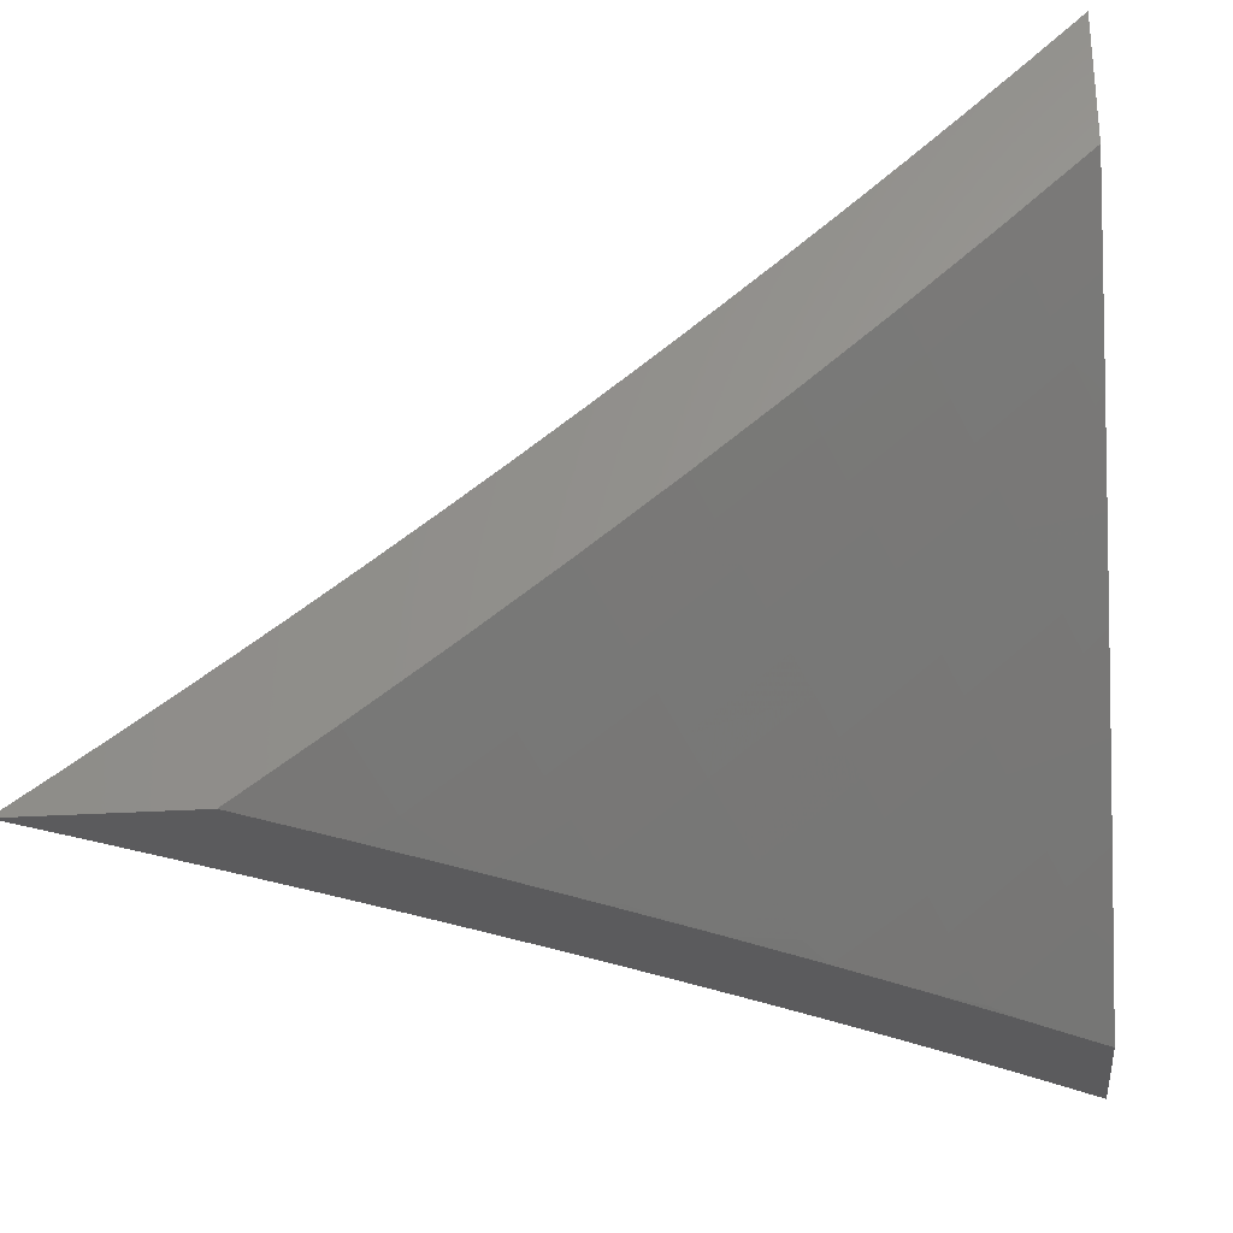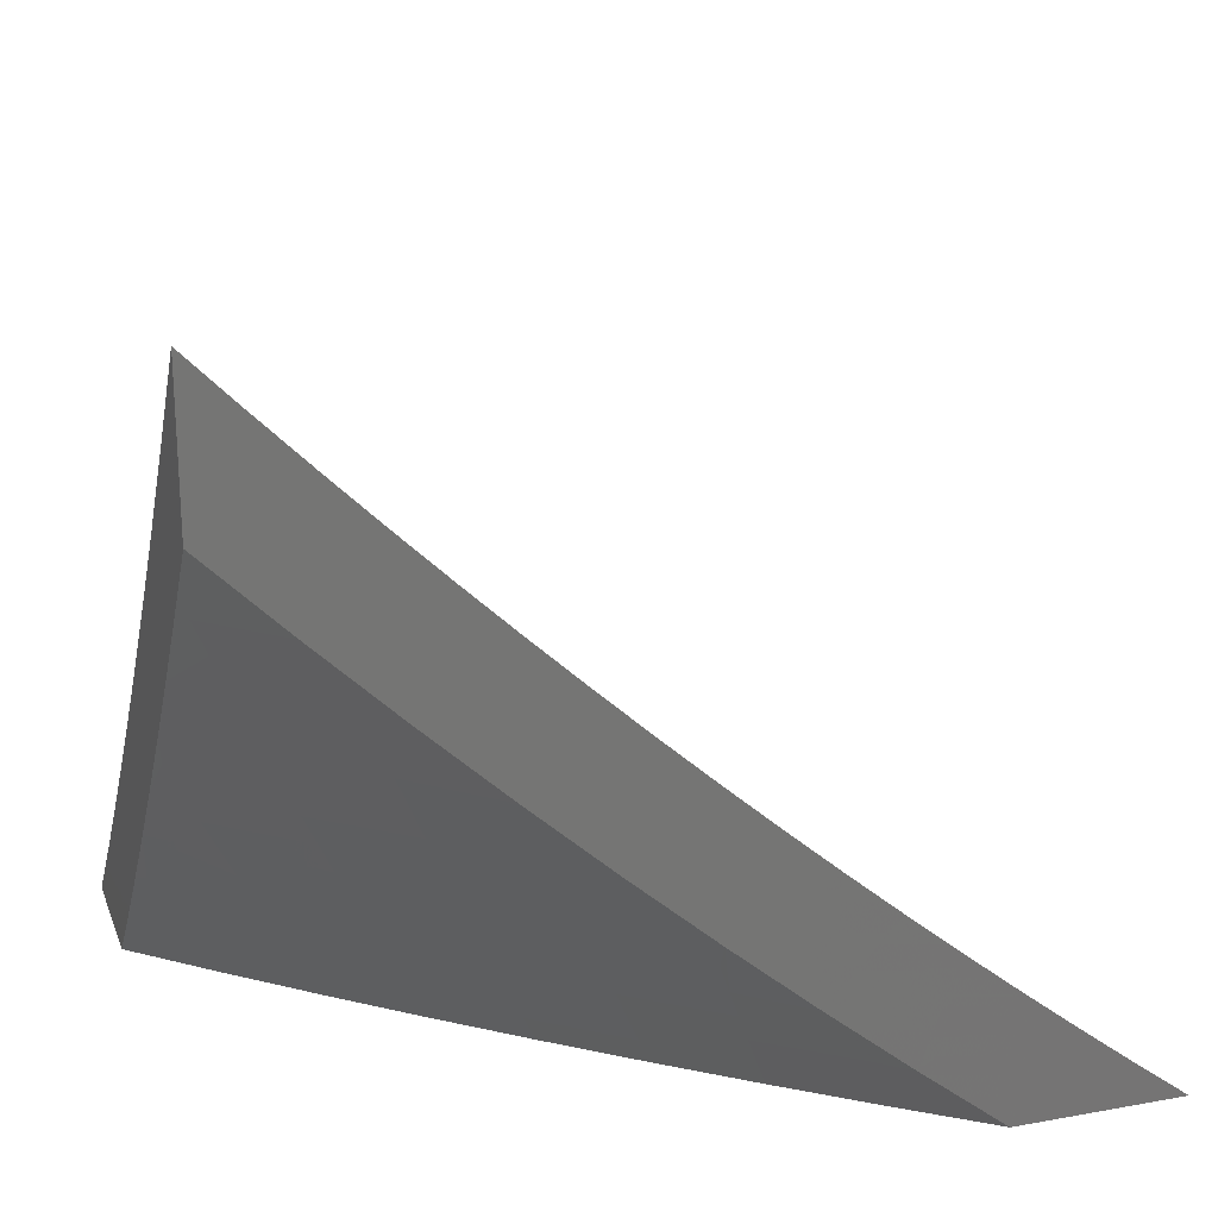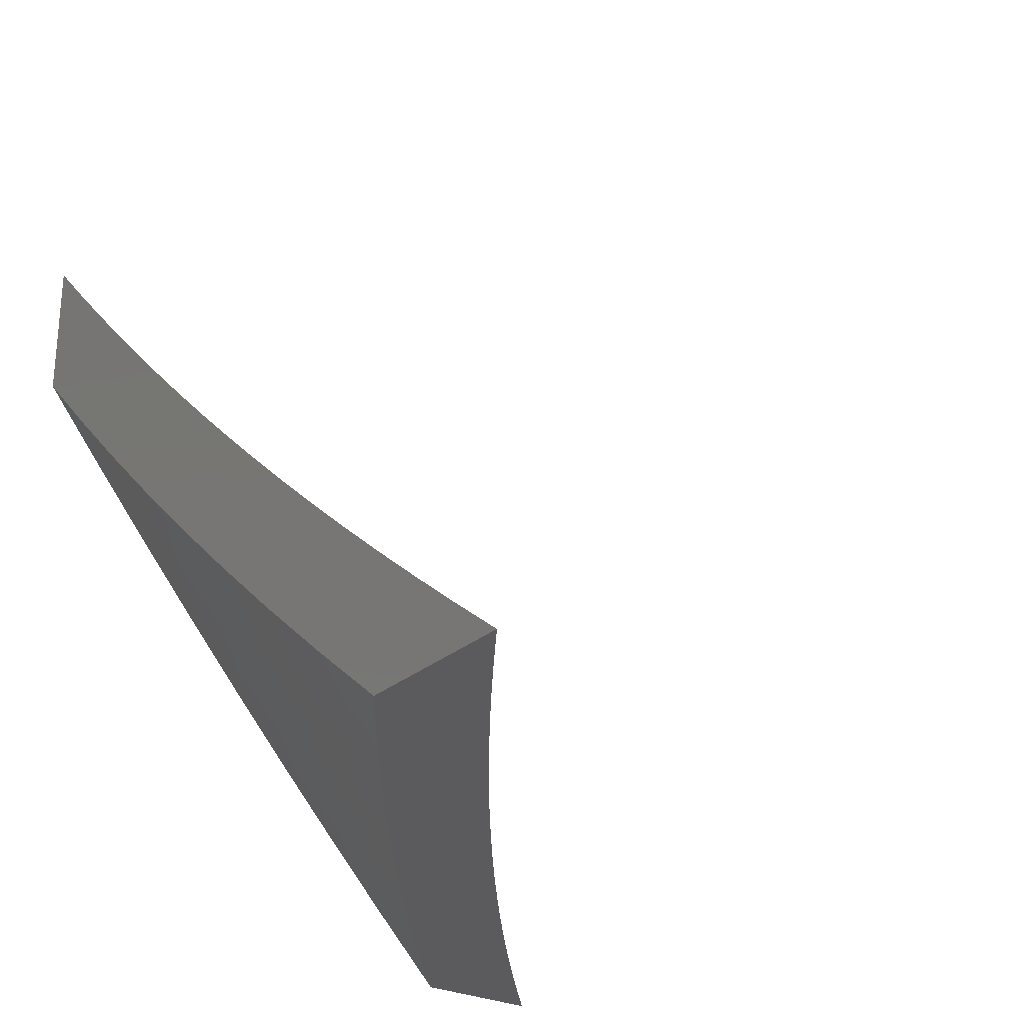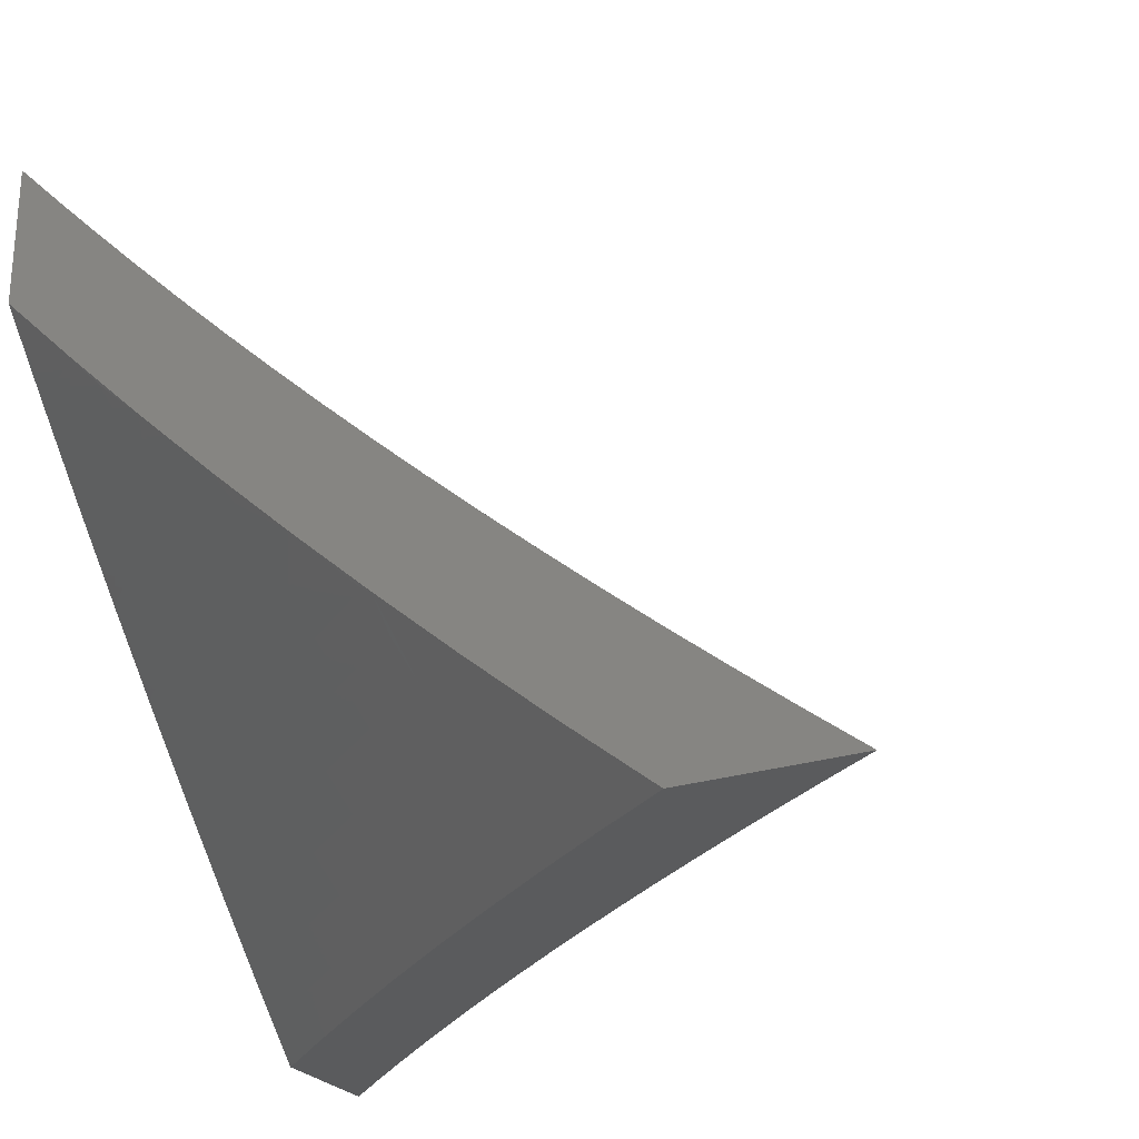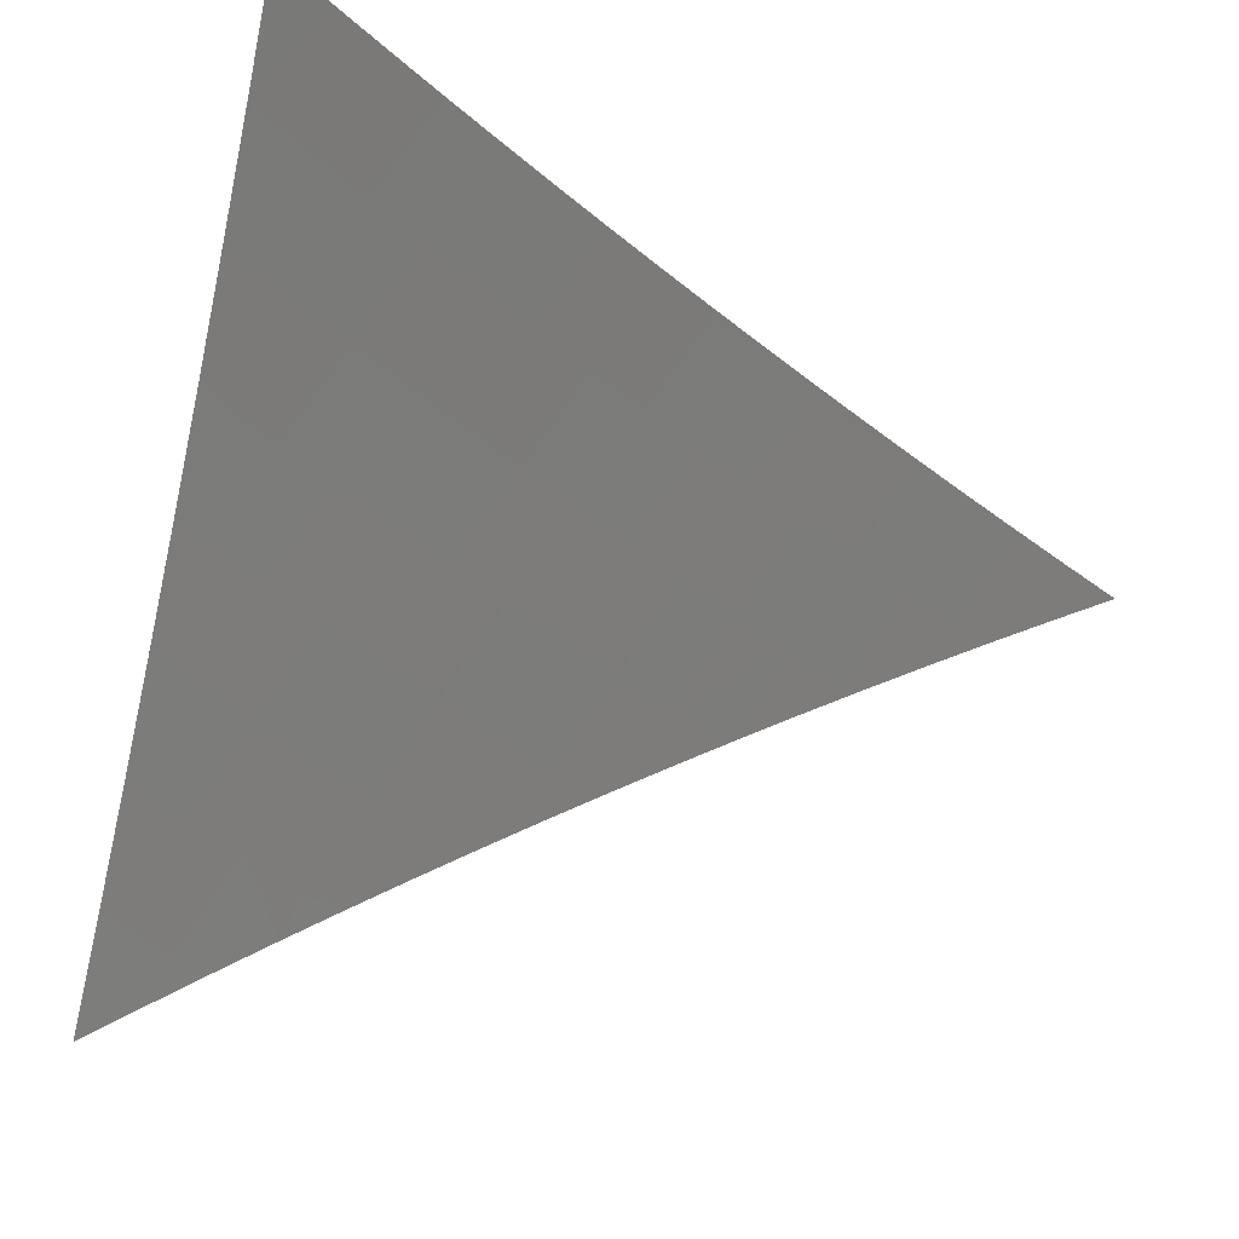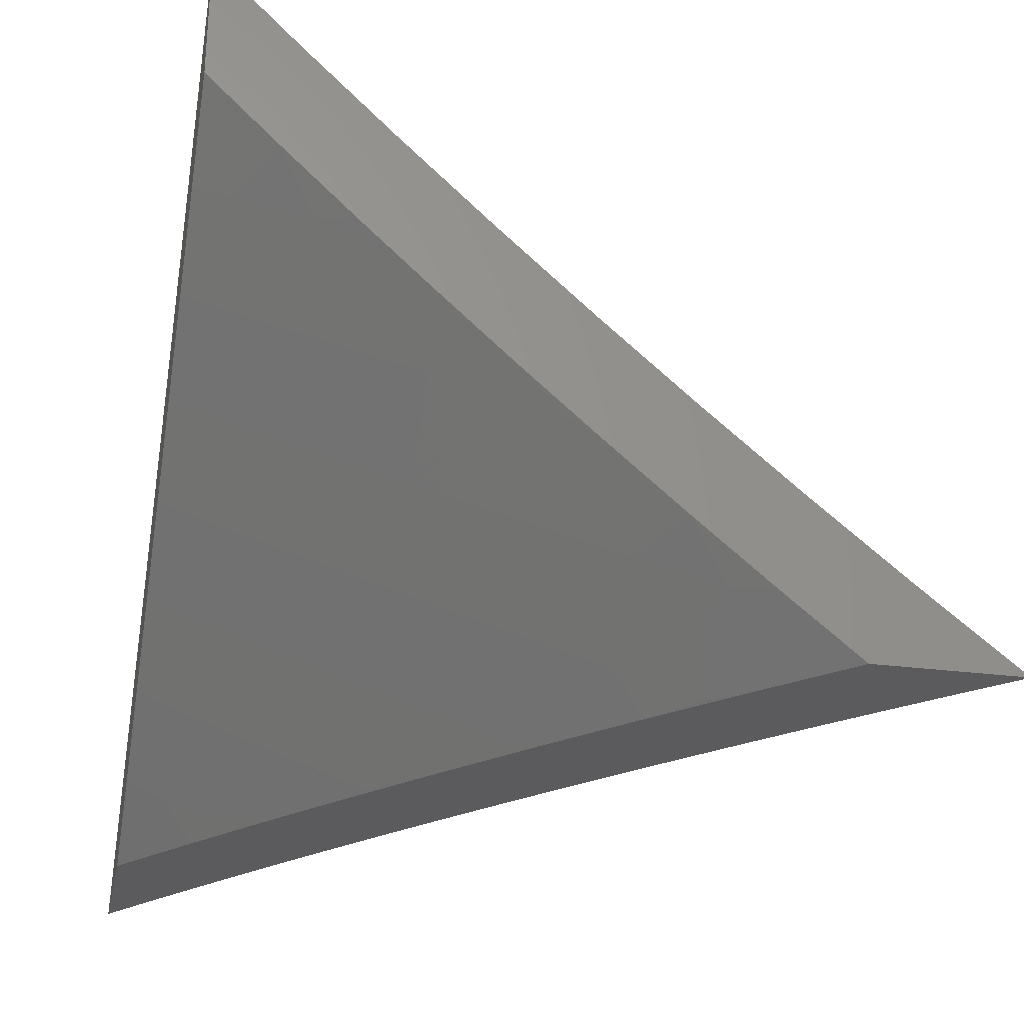
<metadata>
{"format":"stl","ext":"stl","renderer":"f3d","projection":"perspective","resolution":1024,"background":"white","views":[{"elev":-27.2,"azim":-174.2,"up":"+Y"},{"elev":22.1,"azim":-17.5,"up":"+Z"},{"elev":-27.0,"azim":52.7,"up":"+Z"},{"elev":-25.4,"azim":27.3,"up":"+Z"},{"elev":56.4,"azim":15.7,"up":"+Y"},{"elev":-27.2,"azim":-101.7,"up":"+Y"}]}
</metadata>
<code>
# stl→obj: 173 verts, 342 faces
v -5.032 -7 -7
v -5.096 -6.956 -7
v -5.096 -7 -6.95
v -5.16 -7 -6.9
v -5.159 -6.911 -7
v -5.205 -6.973 -6.895
v -5.268 -6.927 -6.895
v -5.224 -7 -6.849
v -5.286 -7 -6.798
v -5.314 -6.988 -6.788
v -5.349 -7 -6.746
v -5.378 -6.941 -6.788
v -5.41 -7 -6.693
v -5.487 -6.953 -6.681
v -5.472 -7 -6.64
v -5.533 -7 -6.586
v -5.55 -6.905 -6.681
v -5.596 -6.962 -6.574
v -5.659 -6.913 -6.574
v -5.653 -7 -6.477
v -5.705 -6.969 -6.465
v -5.712 -7 -6.421
v -5.771 -7 -6.365
v -5.768 -6.919 -6.465
v -5.814 -6.973 -6.356
v -5.877 -6.922 -6.356
v -5.829 -7 -6.308
v -5.886 -7 -6.251
v -5.922 -6.975 -6.246
v -5.943 -7 -6.193
v -5.986 -6.923 -6.246
v -6 -7 -6.135
v -6 -6.909 -6.248
v -5.94 -6.871 -6.356
v -6 -6.817 -6.36
v -5.894 -6.817 -6.465
v -5.956 -6.765 -6.465
v -5.847 -6.762 -6.574
v -5.908 -6.711 -6.574
v -5.799 -6.707 -6.681
v -5.86 -6.656 -6.681
v -5.75 -6.65 -6.788
v -5.811 -6.6 -6.788
v -5.7 -6.593 -6.895
v -5.76 -6.543 -6.895
v -5.65 -6.534 -7
v -5.709 -6.485 -7
v -5.222 -6.866 -7
v -5.331 -6.881 -6.895
v -5.441 -6.894 -6.788
v -5.284 -6.82 -7
v -5.394 -6.835 -6.895
v -5.504 -6.846 -6.788
v -5.613 -6.856 -6.681
v -5.722 -6.863 -6.574
v -5.832 -6.868 -6.465
v -5.346 -6.774 -7
v -5.456 -6.787 -6.895
v -5.566 -6.798 -6.788
v -5.675 -6.807 -6.681
v -5.785 -6.813 -6.574
v -5.408 -6.727 -7
v -5.518 -6.739 -6.895
v -5.628 -6.749 -6.788
v -5.737 -6.757 -6.681
v -5.469 -6.68 -7
v -5.579 -6.691 -6.895
v -5.689 -6.7 -6.788
v -5.53 -6.632 -7
v -5.64 -6.642 -6.895
v -5.59 -6.583 -7
v -5.82 -6.492 -6.895
v -5.768 -6.434 -7
v -5.879 -6.441 -6.895
v -5.827 -6.384 -7
v -5.938 -6.389 -6.895
v -5.885 -6.333 -7
v -5.996 -6.337 -6.895
v -5.943 -6.281 -7
v -6 -6.331 -6.897
v -6 -6.229 -7
v -6 -6.432 -6.793
v -5.989 -6.445 -6.788
v -6 -6.53 -6.687
v -5.93 -6.497 -6.788
v -5.981 -6.552 -6.681
v -5.871 -6.549 -6.788
v -5.92 -6.604 -6.681
v -6 -6.628 -6.579
v -5.969 -6.659 -6.574
v -6 -6.723 -6.47
v -5.593 -7 -6.531
v -6 -6.461 -6.917
v -6 -6.38 -7
v -5.928 -6.485 -6.958
v -5.907 -6.462 -7
v -5.813 -6.543 -7
v -5.834 -6.566 -6.958
v -5.718 -6.623 -7
v -5.738 -6.646 -6.958
v -5.622 -6.701 -7
v -5.642 -6.725 -6.958
v -5.525 -6.778 -7
v -5.544 -6.802 -6.958
v -5.427 -6.853 -7
v -5.446 -6.877 -6.958
v -5.327 -6.927 -7
v -5.346 -6.952 -6.958
v -5.328 -7 -6.918
v -5.365 -6.976 -6.915
v -5.428 -7 -6.835
v -5.484 -6.925 -6.872
v -5.502 -6.949 -6.83
v -5.602 -6.873 -6.83
v -5.621 -6.896 -6.787
v -5.72 -6.818 -6.787
v -5.739 -6.841 -6.744
v -5.837 -6.761 -6.744
v -5.857 -6.783 -6.7
v -5.954 -6.702 -6.7
v -5.974 -6.724 -6.657
v -6 -6.698 -6.661
v -5.993 -6.746 -6.614
v -6 -6.775 -6.573
v -5.895 -6.828 -6.614
v -5.914 -6.85 -6.57
v -5.796 -6.909 -6.614
v -5.815 -6.931 -6.57
v -5.72 -7 -6.577
v -5.815 -7 -6.488
v -5.227 -7 -7
v -5.527 -7 -6.751
v -5.521 -6.973 -6.787
v -5.64 -6.919 -6.744
v -5.758 -6.864 -6.7
v -5.876 -6.806 -6.657
v -5.54 -6.996 -6.744
v -5.624 -7 -6.665
v -5.659 -6.942 -6.7
v -5.777 -6.886 -6.657
v -5.696 -6.988 -6.614
v -5.677 -6.965 -6.657
v -5.908 -7 -6.398
v -5.87 -6.997 -6.439
v -5.852 -6.975 -6.483
v -5.833 -6.953 -6.526
v -5.952 -6.894 -6.483
v -5.933 -6.872 -6.526
v -6 -6.851 -6.485
v -6 -7 -6.306
v -5.989 -6.937 -6.395
v -5.971 -6.915 -6.439
v -6 -6.926 -6.396
v -6 -6.62 -6.747
v -5.934 -6.68 -6.744
v -5.818 -6.738 -6.787
v -5.701 -6.795 -6.83
v -5.583 -6.849 -6.872
v -5.465 -6.902 -6.915
v -6 -6.541 -6.832
v -5.99 -6.553 -6.83
v -5.915 -6.657 -6.787
v -5.969 -6.53 -6.872
v -5.949 -6.508 -6.915
v -5.854 -6.589 -6.915
v -5.874 -6.612 -6.872
v -5.759 -6.669 -6.915
v -5.895 -6.635 -6.83
v -5.778 -6.692 -6.872
v -5.662 -6.748 -6.915
v -5.798 -6.715 -6.83
v -5.681 -6.772 -6.872
v -5.564 -6.826 -6.915
f 1 2 3
f 3 2 4
f 4 2 5
f 4 5 6
f 6 5 7
f 6 7 8
f 8 7 9
f 9 7 10
f 9 10 11
f 11 10 12
f 11 12 13
f 13 12 14
f 13 14 15
f 15 14 16
f 16 14 17
f 16 17 18
f 18 17 19
f 18 19 20
f 20 19 21
f 20 21 22
f 22 21 23
f 23 21 24
f 23 24 25
f 25 24 26
f 25 26 27
f 27 26 28
f 28 26 29
f 28 29 30
f 30 29 31
f 30 31 32
f 32 31 33
f 33 31 34
f 33 34 35
f 35 34 36
f 35 36 37
f 37 36 38
f 37 38 39
f 39 38 40
f 39 40 41
f 41 40 42
f 41 42 43
f 43 42 44
f 43 44 45
f 45 44 46
f 45 46 47
f 5 48 7
f 7 48 49
f 7 49 12
f 12 49 50
f 12 50 14
f 14 50 17
f 48 51 49
f 49 51 52
f 49 52 50
f 50 52 53
f 50 53 17
f 17 53 54
f 17 54 19
f 19 54 55
f 19 55 24
f 24 55 56
f 24 56 26
f 26 56 34
f 26 34 31
f 51 57 52
f 52 57 58
f 52 58 53
f 53 58 59
f 53 59 54
f 54 59 60
f 54 60 55
f 55 60 61
f 55 61 56
f 56 61 36
f 56 36 34
f 57 62 58
f 58 62 63
f 58 63 59
f 59 63 64
f 59 64 60
f 60 64 65
f 60 65 61
f 61 65 38
f 61 38 36
f 62 66 63
f 63 66 67
f 63 67 64
f 64 67 68
f 64 68 65
f 65 68 40
f 65 40 38
f 66 69 67
f 67 69 70
f 67 70 68
f 68 70 42
f 68 42 40
f 69 71 70
f 70 71 44
f 70 44 42
f 71 46 44
f 45 47 72
f 72 47 73
f 72 73 74
f 74 73 75
f 74 75 76
f 76 75 77
f 76 77 78
f 78 77 79
f 78 79 80
f 80 79 81
f 80 82 78
f 78 82 76
f 76 82 83
f 83 82 84
f 83 84 85
f 85 84 86
f 85 86 87
f 87 86 88
f 87 88 43
f 43 88 41
f 84 89 86
f 86 89 88
f 88 89 90
f 90 89 91
f 90 91 39
f 39 91 37
f 91 35 37
f 27 23 25
f 20 92 18
f 18 92 16
f 8 4 6
f 26 31 29
f 12 10 7
f 24 21 19
f 87 43 45
f 87 45 72
f 90 39 41
f 90 41 88
f 85 87 72
f 85 72 74
f 83 85 74
f 83 74 76
f 93 94 95
f 95 94 96
f 95 96 97
f 95 97 98
f 98 97 99
f 98 99 100
f 100 99 101
f 100 101 102
f 102 101 103
f 102 103 104
f 104 103 105
f 104 105 106
f 106 105 107
f 106 107 108
f 108 107 109
f 108 109 110
f 110 109 111
f 110 111 112
f 112 111 113
f 112 113 114
f 114 113 115
f 114 115 116
f 116 115 117
f 116 117 118
f 118 117 119
f 118 119 120
f 120 119 121
f 120 121 122
f 122 121 123
f 122 123 124
f 124 123 125
f 124 125 126
f 126 125 127
f 126 127 128
f 128 127 129
f 128 129 130
f 107 131 109
f 111 132 113
f 113 132 133
f 113 133 115
f 115 133 134
f 115 134 117
f 117 134 135
f 117 135 119
f 119 135 136
f 119 136 121
f 121 136 123
f 133 132 137
f 137 132 138
f 137 138 134
f 134 138 139
f 134 139 135
f 135 139 140
f 135 140 136
f 136 140 125
f 136 125 123
f 129 141 138
f 138 141 142
f 138 142 139
f 139 142 140
f 143 144 130
f 130 144 145
f 130 145 146
f 146 145 147
f 146 147 148
f 148 147 149
f 148 149 124
f 150 151 143
f 143 151 152
f 143 152 144
f 144 152 145
f 150 153 151
f 151 153 152
f 153 149 152
f 152 149 147
f 152 147 145
f 122 154 120
f 120 154 155
f 120 155 118
f 118 155 156
f 118 156 116
f 116 156 157
f 116 157 114
f 114 157 158
f 114 158 112
f 112 158 159
f 112 159 110
f 110 159 108
f 160 161 154
f 154 161 162
f 154 162 155
f 155 162 156
f 161 160 163
f 163 160 93
f 163 93 164
f 164 93 95
f 164 95 98
f 163 164 165
f 165 164 98
f 165 98 100
f 161 163 166
f 166 163 165
f 166 165 167
f 167 165 100
f 167 100 102
f 162 161 168
f 168 161 166
f 168 166 169
f 169 166 167
f 169 167 170
f 170 167 102
f 170 102 104
f 162 168 171
f 171 168 169
f 171 169 172
f 172 169 170
f 172 170 173
f 173 170 104
f 173 104 106
f 157 156 171
f 171 156 162
f 157 171 172
f 148 124 126
f 127 125 140
f 146 148 128
f 128 148 126
f 158 157 172
f 158 172 173
f 140 142 127
f 127 142 141
f 127 141 129
f 130 146 128
f 159 158 173
f 159 173 106
f 137 134 133
f 108 159 106
f 32 33 150
f 150 33 153
f 153 33 35
f 153 35 149
f 149 35 91
f 149 91 124
f 124 91 89
f 124 89 122
f 122 89 154
f 154 89 84
f 154 84 160
f 160 84 82
f 160 82 93
f 93 82 80
f 93 80 94
f 94 80 81
f 81 79 94
f 94 79 77
f 94 77 96
f 96 77 75
f 96 75 73
f 96 73 97
f 97 73 47
f 97 47 46
f 97 46 99
f 99 46 71
f 99 71 101
f 101 71 69
f 101 69 66
f 101 66 103
f 103 66 62
f 103 62 105
f 105 62 57
f 105 57 51
f 105 51 107
f 107 51 48
f 107 48 131
f 131 48 5
f 131 5 2
f 2 1 131
f 1 3 131
f 131 3 4
f 131 4 8
f 131 8 109
f 109 8 9
f 109 9 111
f 111 9 11
f 111 11 13
f 111 13 132
f 132 13 15
f 132 15 138
f 138 15 16
f 138 16 92
f 138 92 129
f 129 92 20
f 129 20 130
f 130 20 22
f 130 22 23
f 130 23 143
f 143 23 27
f 143 27 28
f 143 28 150
f 150 28 30
f 150 30 32

</code>
